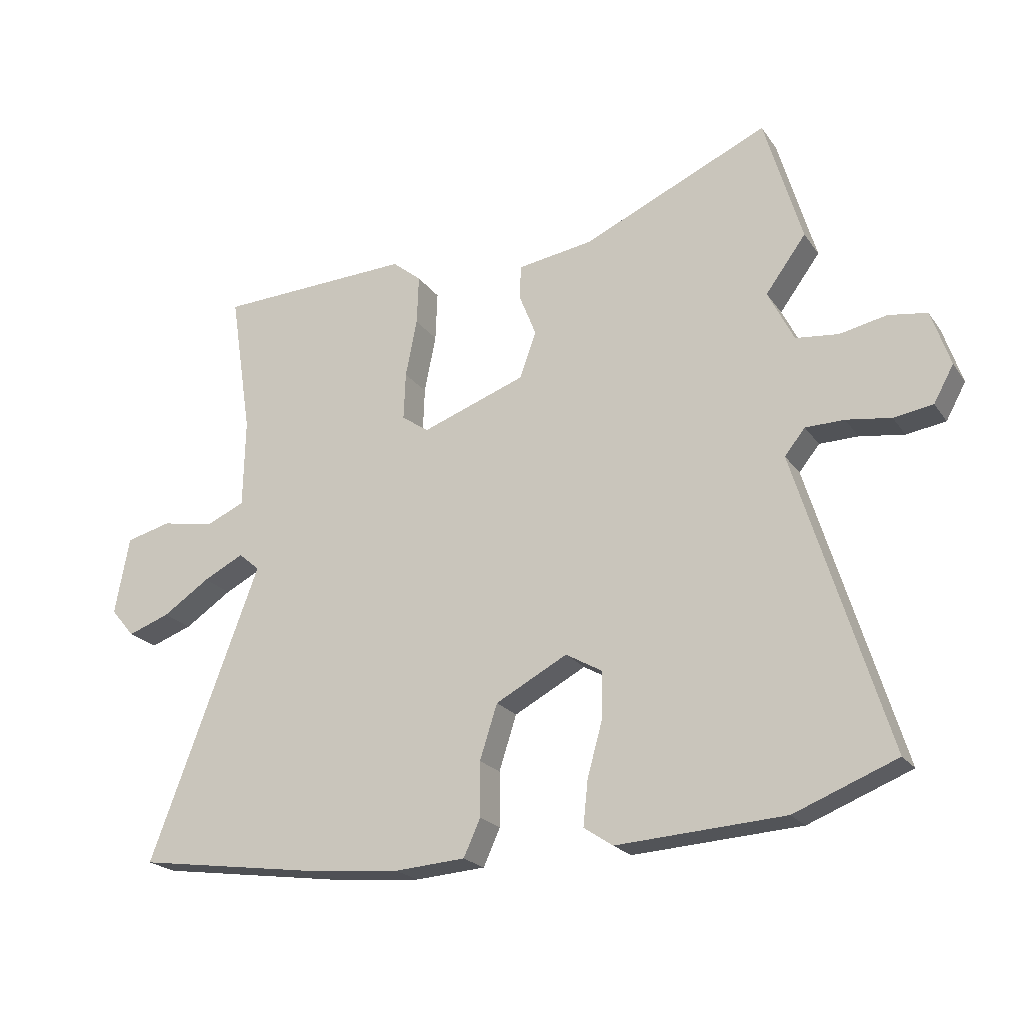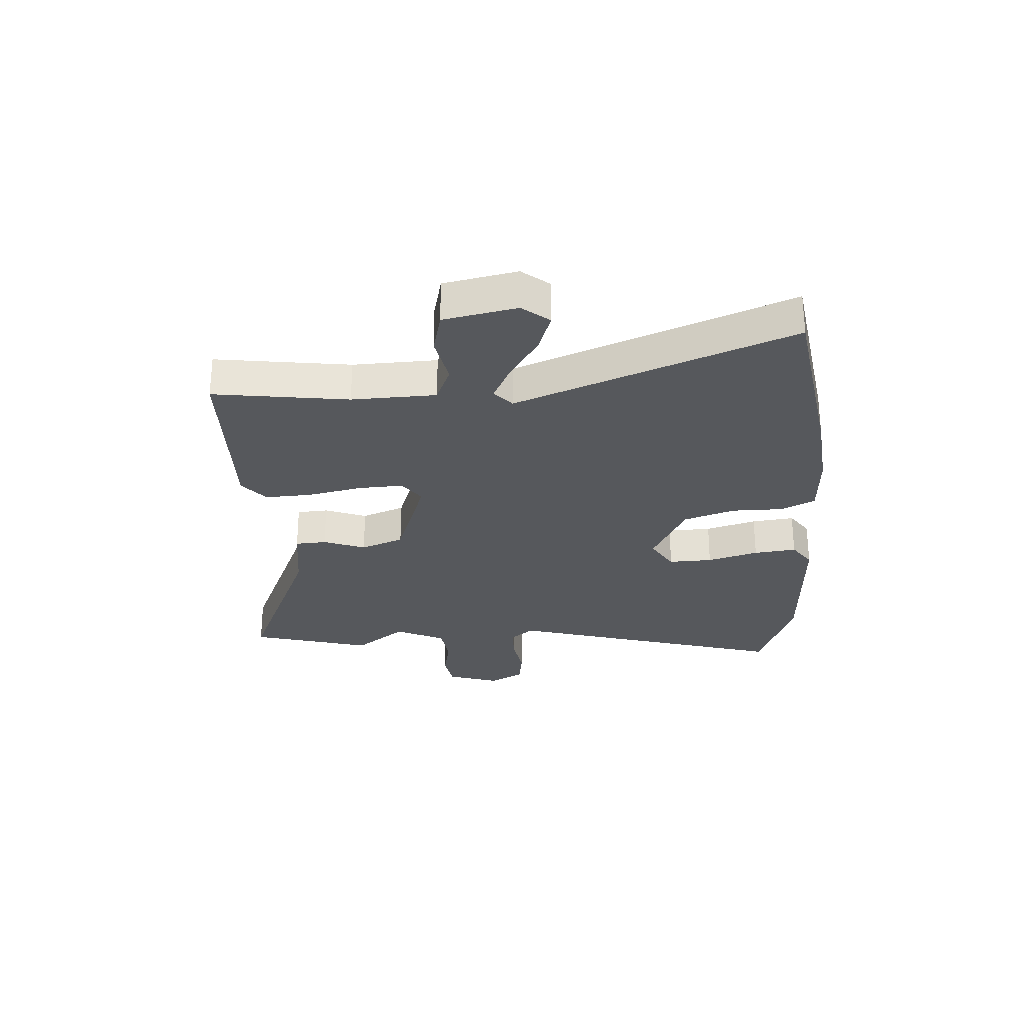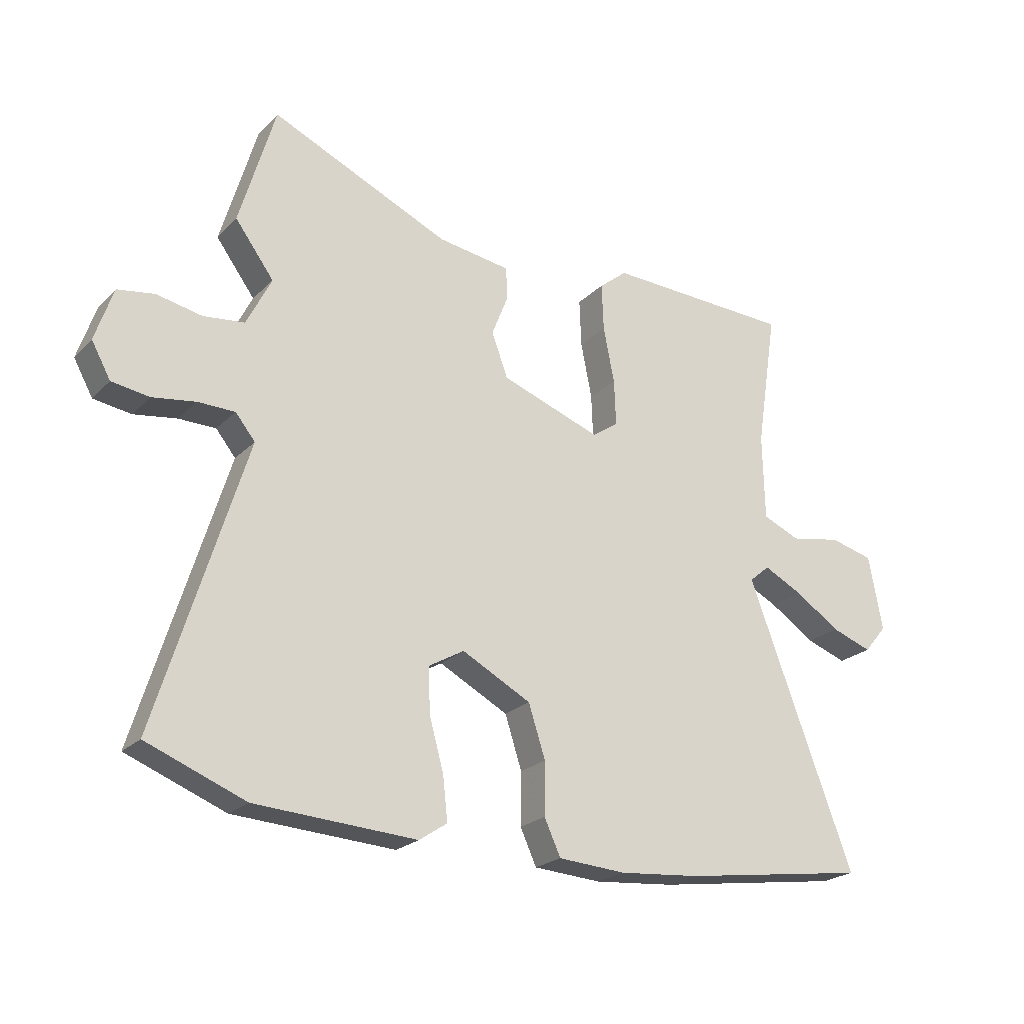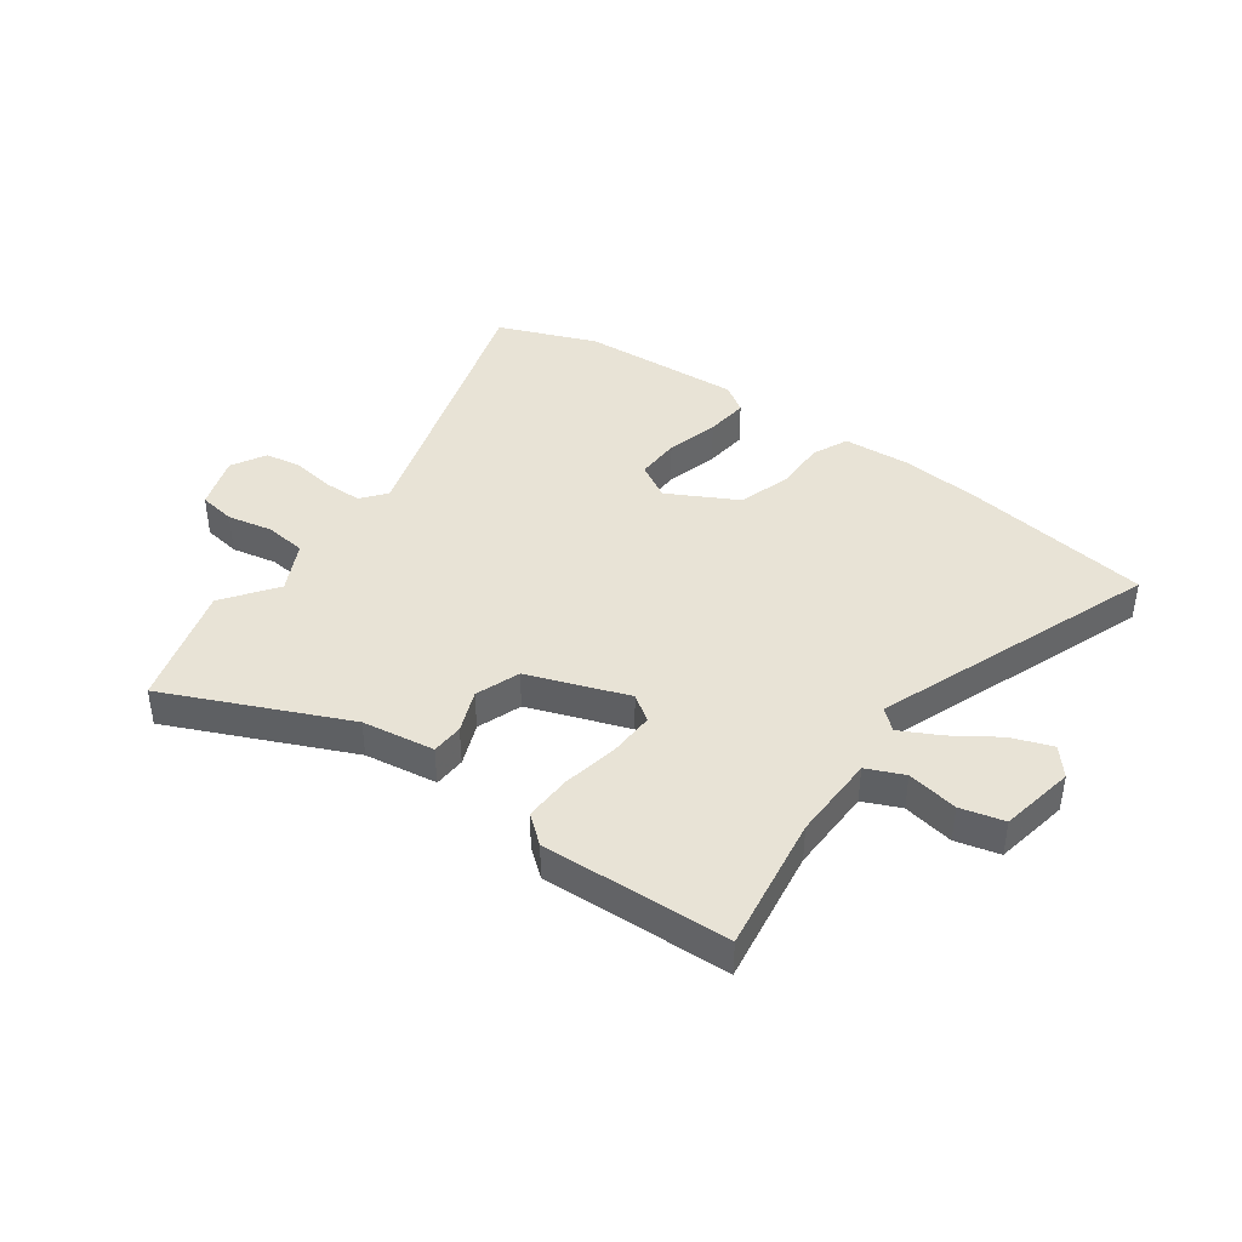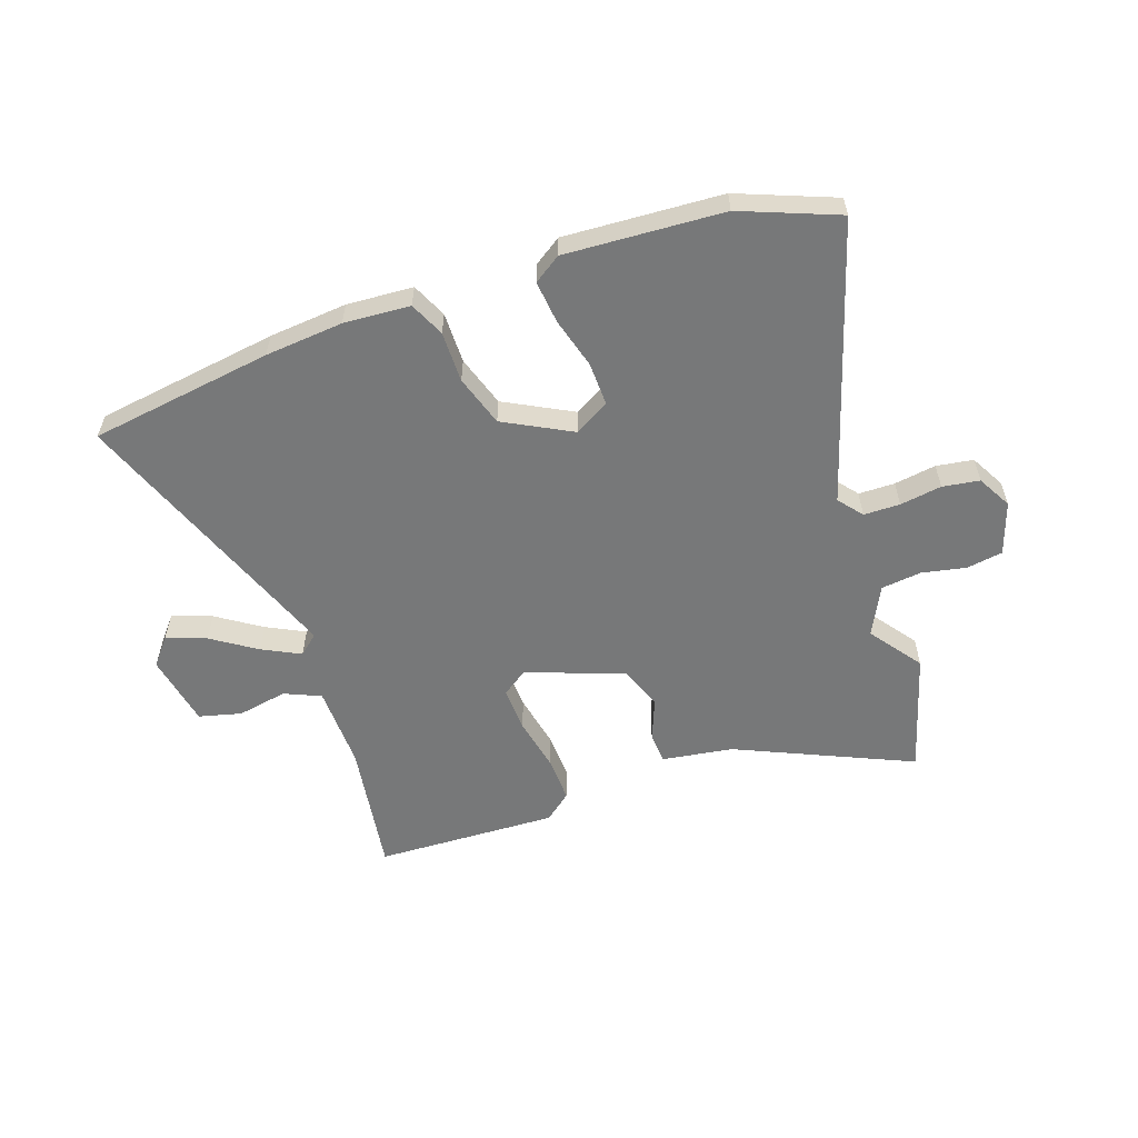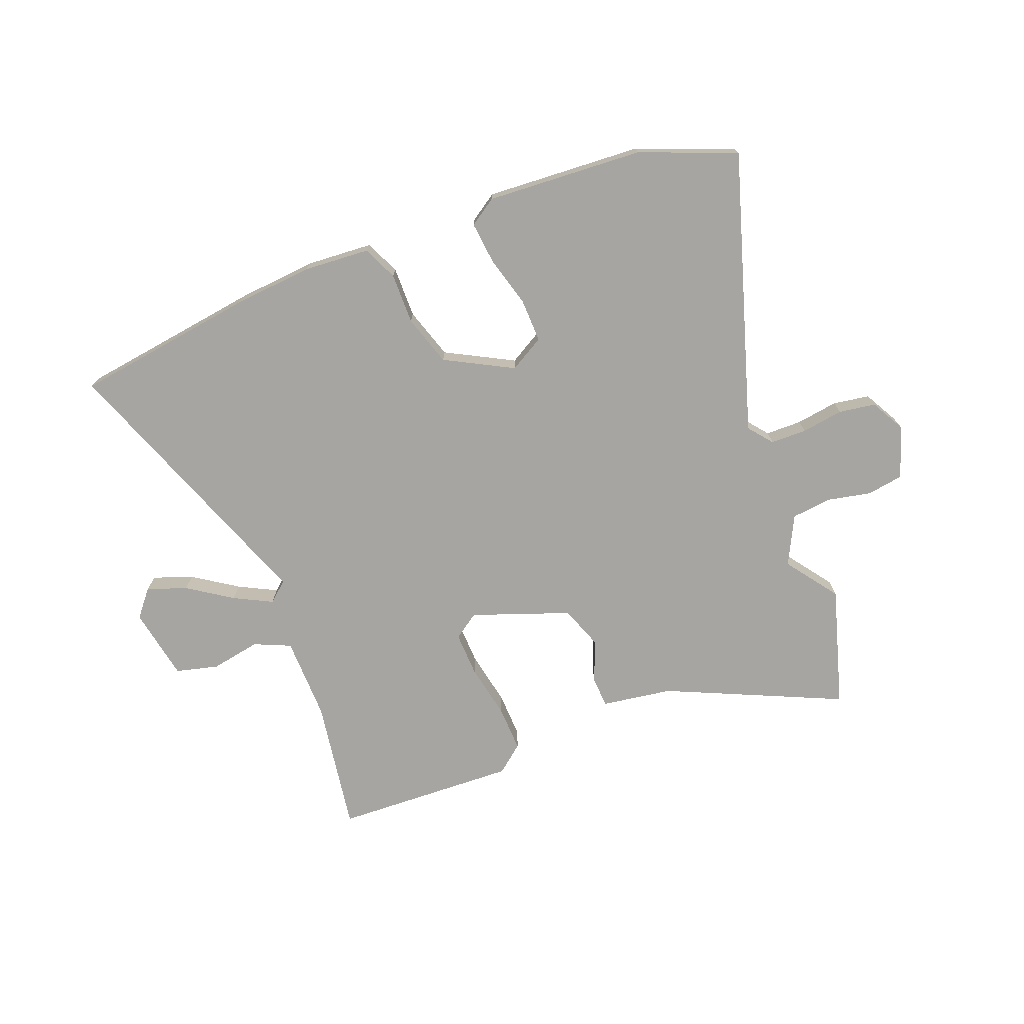
<metadata>
{"format":"obj","ext":"obj","renderer":"f3d","projection":"perspective","resolution":1024,"background":"white","views":[{"elev":-21.6,"azim":-154.6,"up":"+Z"},{"elev":-27.9,"azim":94.5,"up":"+Y"},{"elev":-22.6,"azim":-31.7,"up":"+Z"},{"elev":41.7,"azim":35.8,"up":"+Y"},{"elev":-57.4,"azim":-160.8,"up":"+Y"},{"elev":-73.7,"azim":-158.9,"up":"+Y"}]}
</metadata>
<code>
v -0.525 0.07 0.415
v -0.463 0.07 0.626
v -0.154 0.07 0.488
v -0.029 0.07 0.469
v -0.026 0.07 0.414
v -0.055 0.07 0.341
v -0.027 0.07 0.265
v 0.145 0.07 0.203
v 0.19 0.07 0.234
v 0.187 0.07 0.313
v 0.168 0.07 0.409
v 0.165 0.07 0.491
v 0.213 0.07 0.53
v 0.536 0.07 0.517
v 0.5 0.07 0.281
v 0.503 0.07 0.133
v 0.567 0.07 0.105
v 0.655 0.07 0.121
v 0.73 0.07 0.102
v 0.754 0.07 -0.027
v 0.715 0.07 -0.074
v 0.645 0.07 -0.049
v 0.567 0.07 0.003
v 0.5 0.07 0.037
v 0.465 0.07 0.007
v 0.648 0.07 -0.479
v 0.325 0.07 -0.525
v 0.187 0.07 -0.537
v 0.07 0.07 -0.529
v 0.042 0.07 -0.468
v 0.043 0.07 -0.378
v 0.014 0.07 -0.288
v -0.105 0.07 -0.225
v -0.166 0.07 -0.26
v -0.164 0.07 -0.337
v -0.139 0.07 -0.427
v -0.131 0.07 -0.502
v -0.179 0.07 -0.534
v -0.457 0.07 -0.517
v -0.627 0.07 -0.45
v -0.475 0.07 0.042
v -0.509 0.07 0.084
v -0.573 0.07 0.085
v -0.647 0.07 0.074
v -0.712 0.07 0.084
v -0.745 0.07 0.144
v -0.714 0.07 0.236
v -0.65 0.07 0.246
v -0.572 0.07 0.23
v -0.501 0.07 0.238
v -0.458 0.07 0.324
v -0.525 0 0.415
v -0.463 0 0.626
v -0.154 0 0.488
v -0.029 0 0.469
v -0.026 0 0.414
v -0.055 0 0.341
v -0.027 0 0.265
v 0.145 0 0.203
v 0.19 0 0.234
v 0.187 0 0.313
v 0.168 0 0.409
v 0.165 0 0.491
v 0.213 0 0.53
v 0.536 0 0.517
v 0.5 0 0.281
v 0.503 0 0.133
v 0.567 0 0.105
v 0.655 0 0.121
v 0.73 0 0.102
v 0.754 0 -0.027
v 0.715 0 -0.074
v 0.645 0 -0.049
v 0.567 0 0.003
v 0.5 0 0.037
v 0.465 0 0.007
v 0.648 0 -0.479
v 0.325 0 -0.525
v 0.187 0 -0.537
v 0.07 0 -0.529
v 0.042 0 -0.468
v 0.043 0 -0.378
v 0.014 0 -0.288
v -0.105 0 -0.225
v -0.166 0 -0.26
v -0.164 0 -0.337
v -0.139 0 -0.427
v -0.131 0 -0.502
v -0.179 0 -0.534
v -0.457 0 -0.517
v -0.627 0 -0.45
v -0.475 0 0.042
v -0.509 0 0.084
v -0.573 0 0.085
v -0.647 0 0.074
v -0.712 0 0.084
v -0.745 0 0.144
v -0.714 0 0.236
v -0.65 0 0.246
v -0.572 0 0.23
v -0.501 0 0.238
v -0.458 0 0.324
f 47 48 49
f 46 47 49
f 45 46 49
f 44 45 49
f 43 44 49
f 42 43 49 50
f 41 42 50 51
f 39 40 41
f 38 39 41
f 37 38 41
f 36 37 41
f 35 36 41
f 34 35 41 51
f 29 30 31
f 28 29 31
f 27 28 31
f 26 27 31
f 25 26 31
f 25 31 32
f 24 25 32 33
f 21 22 23
f 20 21 23
f 19 20 23
f 18 19 23
f 17 18 23
f 16 17 23 24
f 15 16 24 33
f 13 14 15
f 12 13 15
f 11 12 15
f 10 11 15
f 9 10 15
f 15 33 34
f 9 15 34
f 8 9 34
f 3 4 5 6
f 3 6 7
f 2 3 7
f 1 2 7
f 51 1 7
f 7 8 34 51
f 100 99 98
f 100 98 97
f 100 97 96
f 100 96 95
f 100 95 94
f 101 100 94 93
f 102 101 93 92
f 92 91 90
f 92 90 89
f 92 89 88
f 92 88 87
f 92 87 86
f 102 92 86 85
f 82 81 80
f 82 80 79
f 82 79 78
f 82 78 77
f 82 77 76
f 83 82 76
f 84 83 76 75
f 74 73 72
f 74 72 71
f 74 71 70
f 74 70 69
f 74 69 68
f 75 74 68 67
f 84 75 67 66
f 66 65 64
f 66 64 63
f 66 63 62
f 66 62 61
f 66 61 60
f 85 84 66
f 85 66 60
f 85 60 59
f 57 56 55 54
f 58 57 54
f 58 54 53
f 58 53 52
f 58 52 102
f 102 85 59 58
f 1 52 53 2
f 2 53 54 3
f 3 54 55 4
f 4 55 56 5
f 5 56 57 6
f 6 57 58 7
f 7 58 59 8
f 8 59 60 9
f 9 60 61 10
f 10 61 62 11
f 11 62 63 12
f 12 63 64 13
f 13 64 65 14
f 14 65 66 15
f 15 66 67 16
f 16 67 68 17
f 17 68 69 18
f 18 69 70 19
f 19 70 71 20
f 20 71 72 21
f 21 72 73 22
f 22 73 74 23
f 23 74 75 24
f 24 75 76 25
f 25 76 77 26
f 26 77 78 27
f 27 78 79 28
f 28 79 80 29
f 29 80 81 30
f 30 81 82 31
f 31 82 83 32
f 32 83 84 33
f 33 84 85 34
f 34 85 86 35
f 35 86 87 36
f 36 87 88 37
f 37 88 89 38
f 38 89 90 39
f 39 90 91 40
f 40 91 92 41
f 41 92 93 42
f 42 93 94 43
f 43 94 95 44
f 44 95 96 45
f 45 96 97 46
f 46 97 98 47
f 47 98 99 48
f 48 99 100 49
f 49 100 101 50
f 50 101 102 51
f 51 102 52 1

</code>
